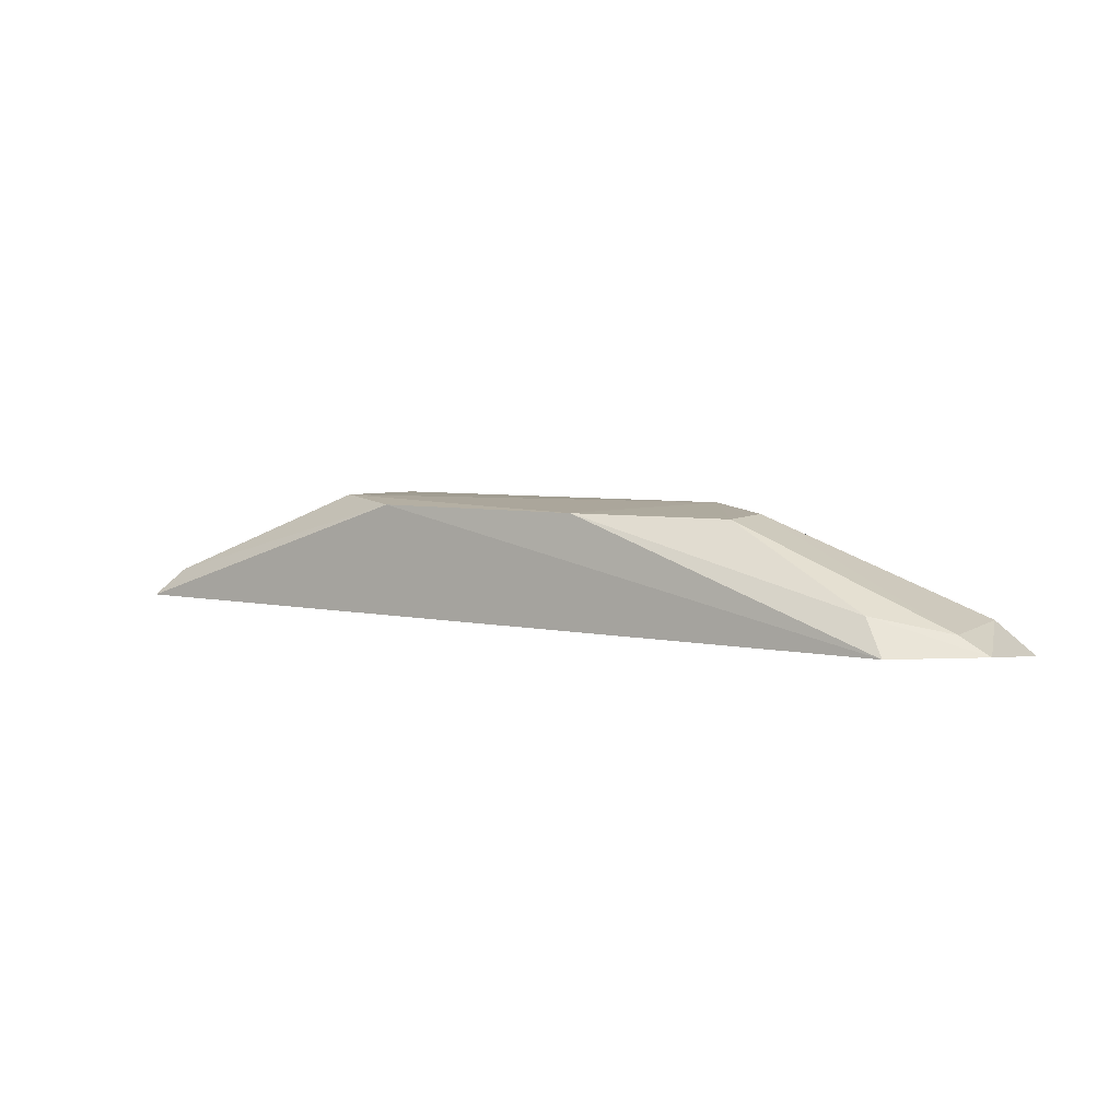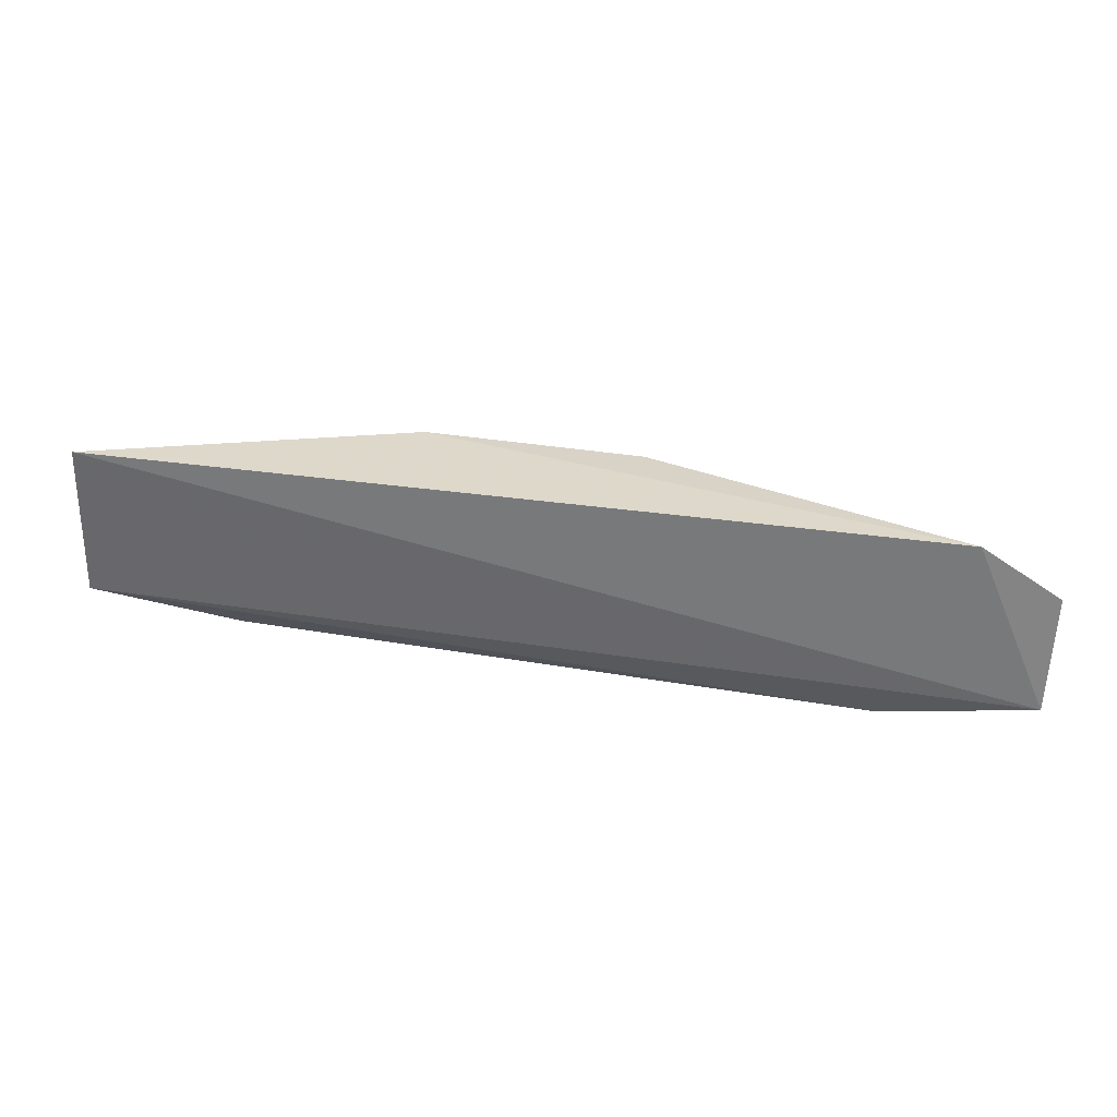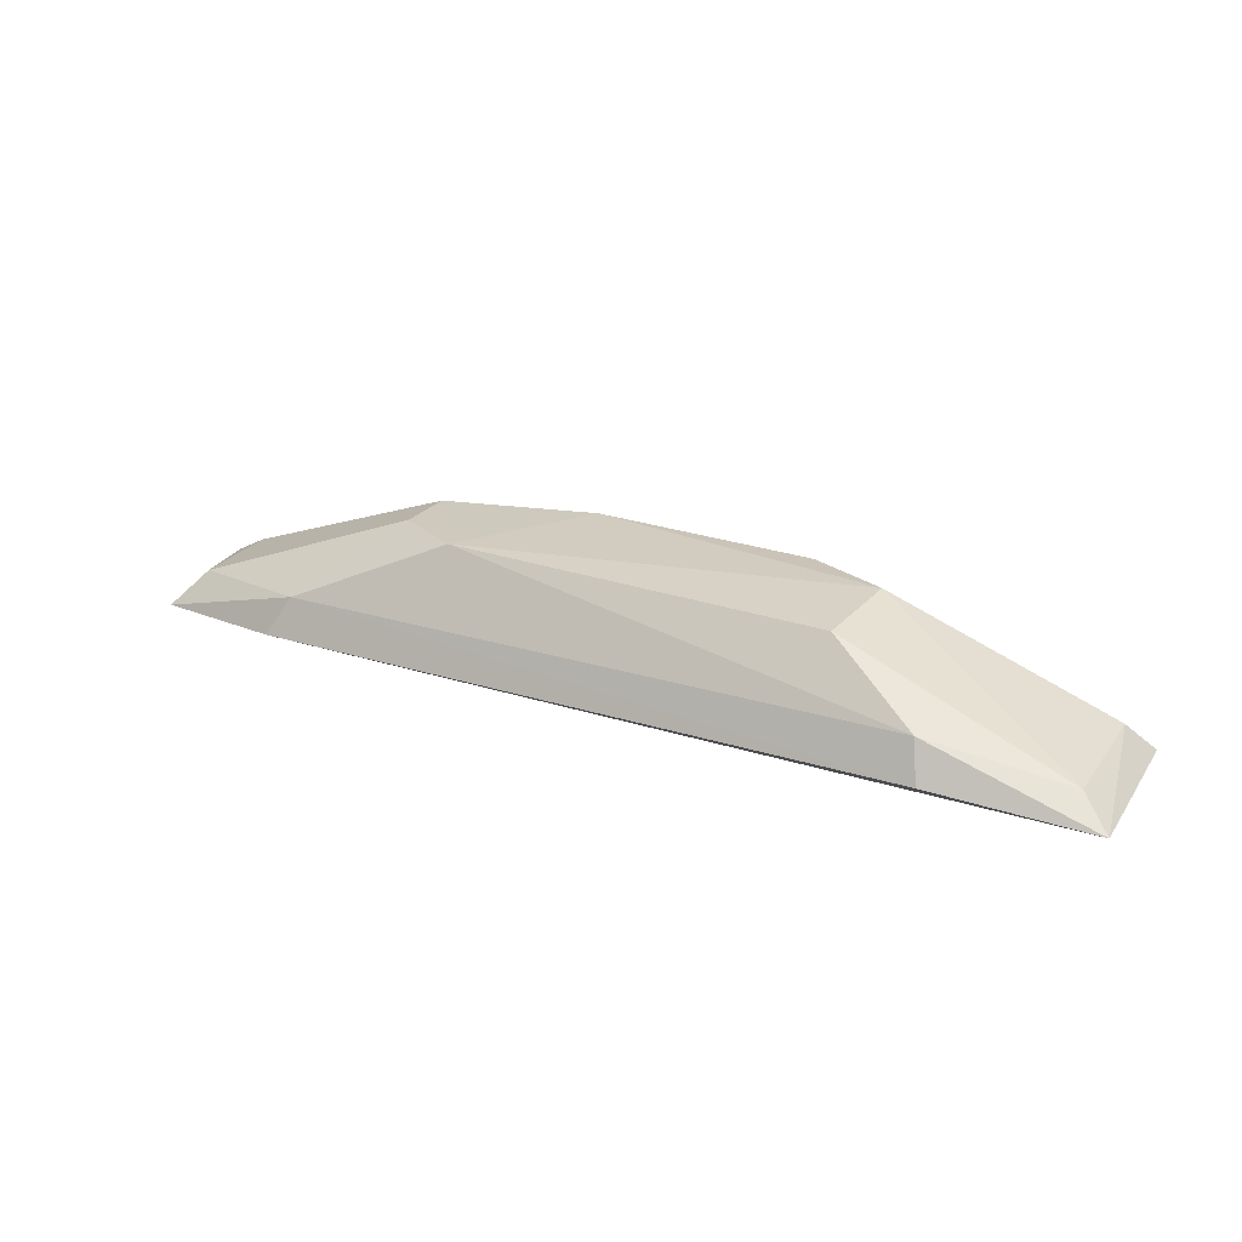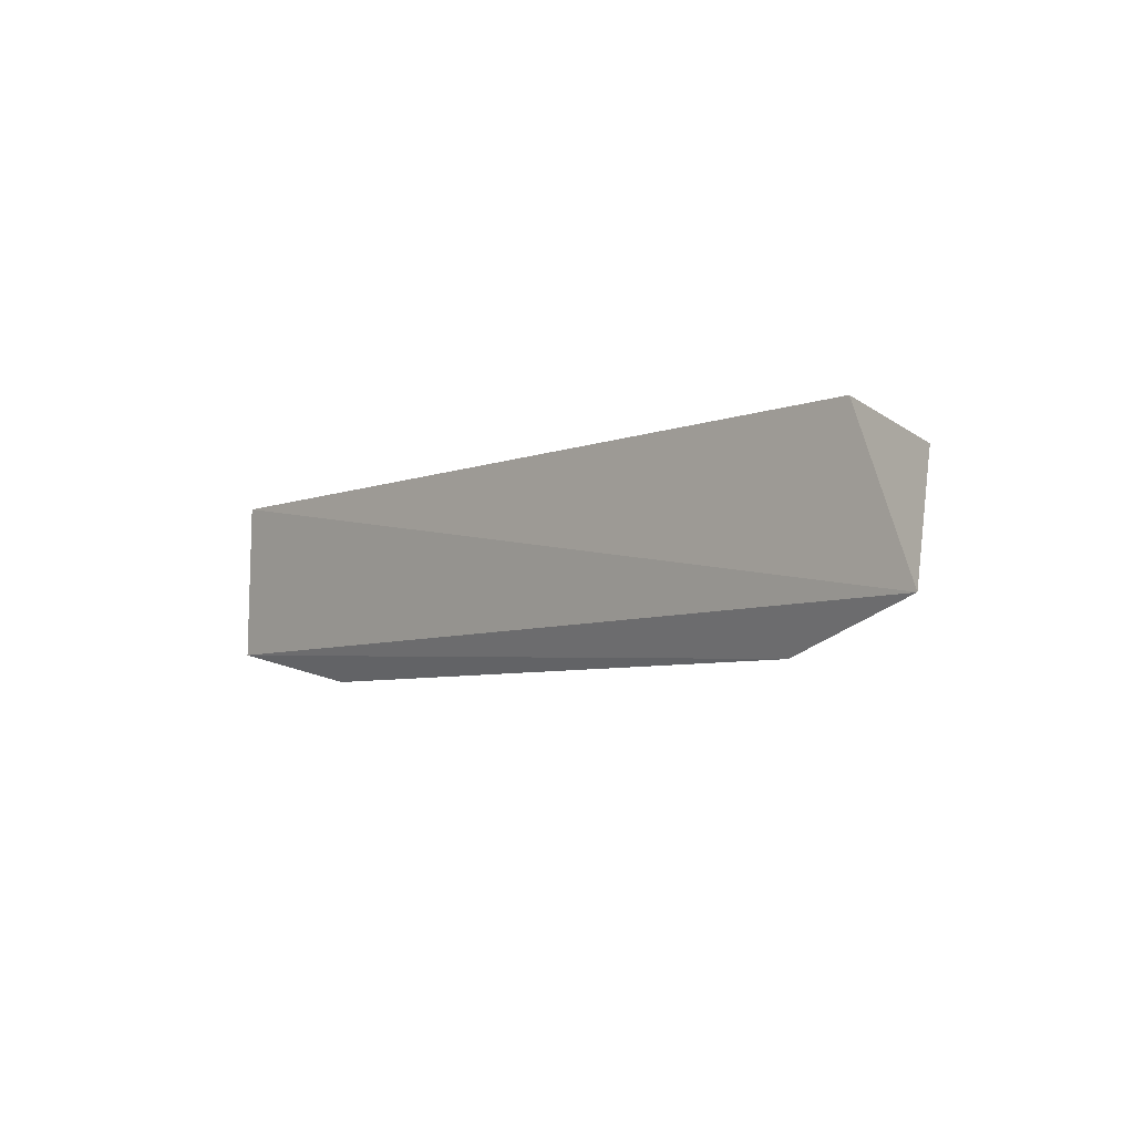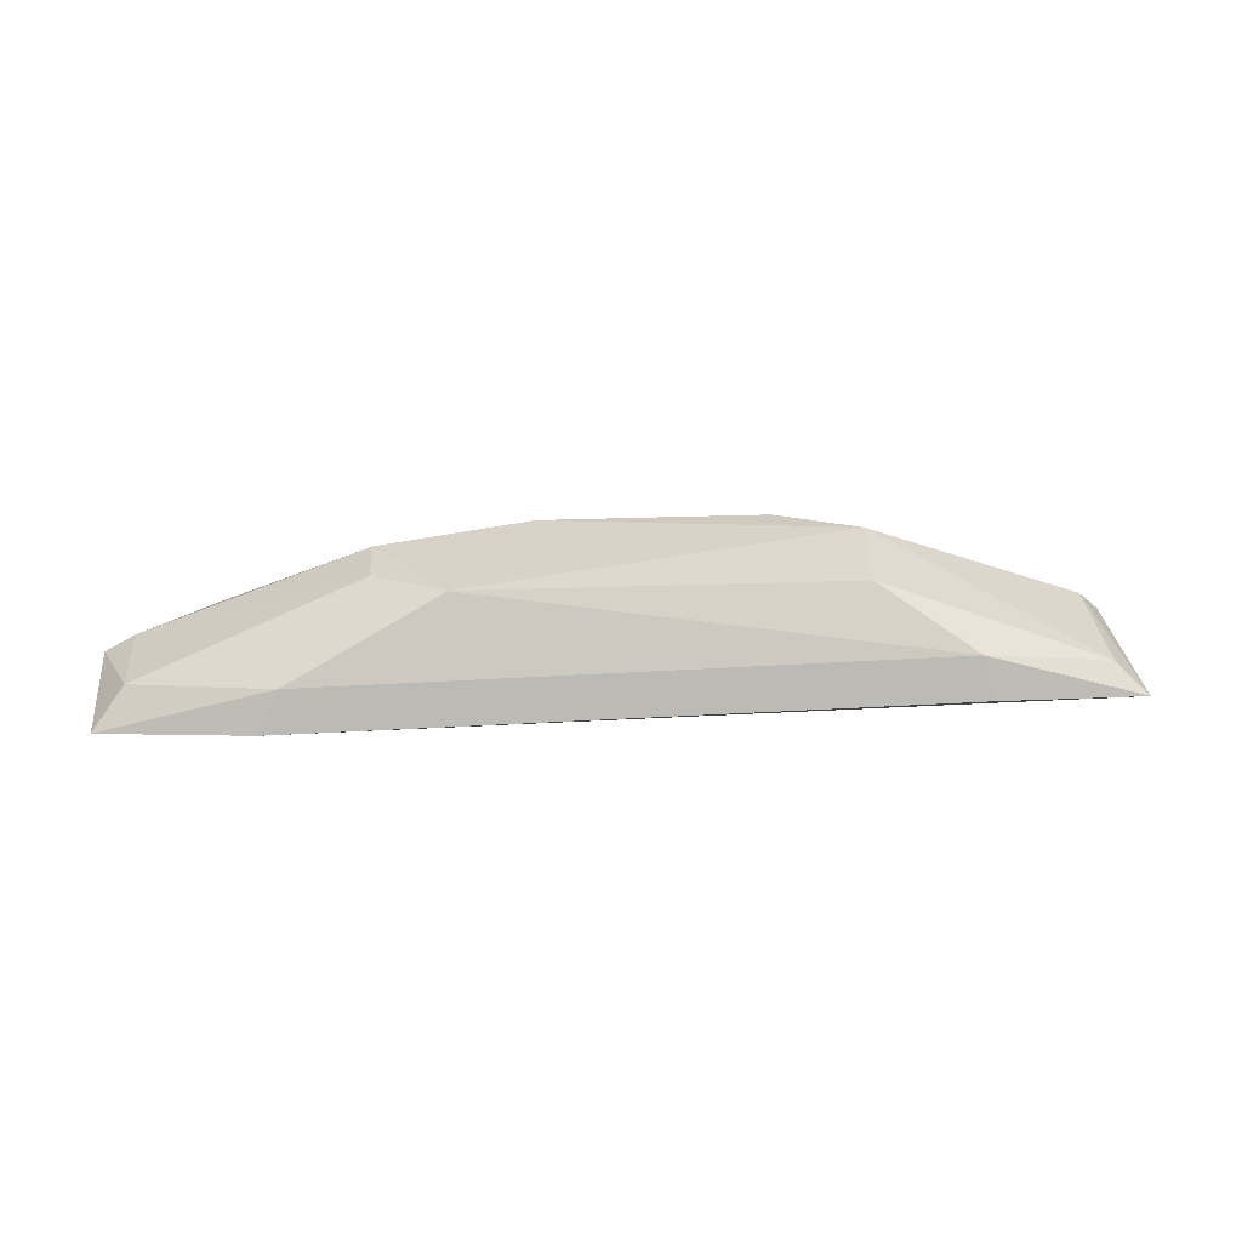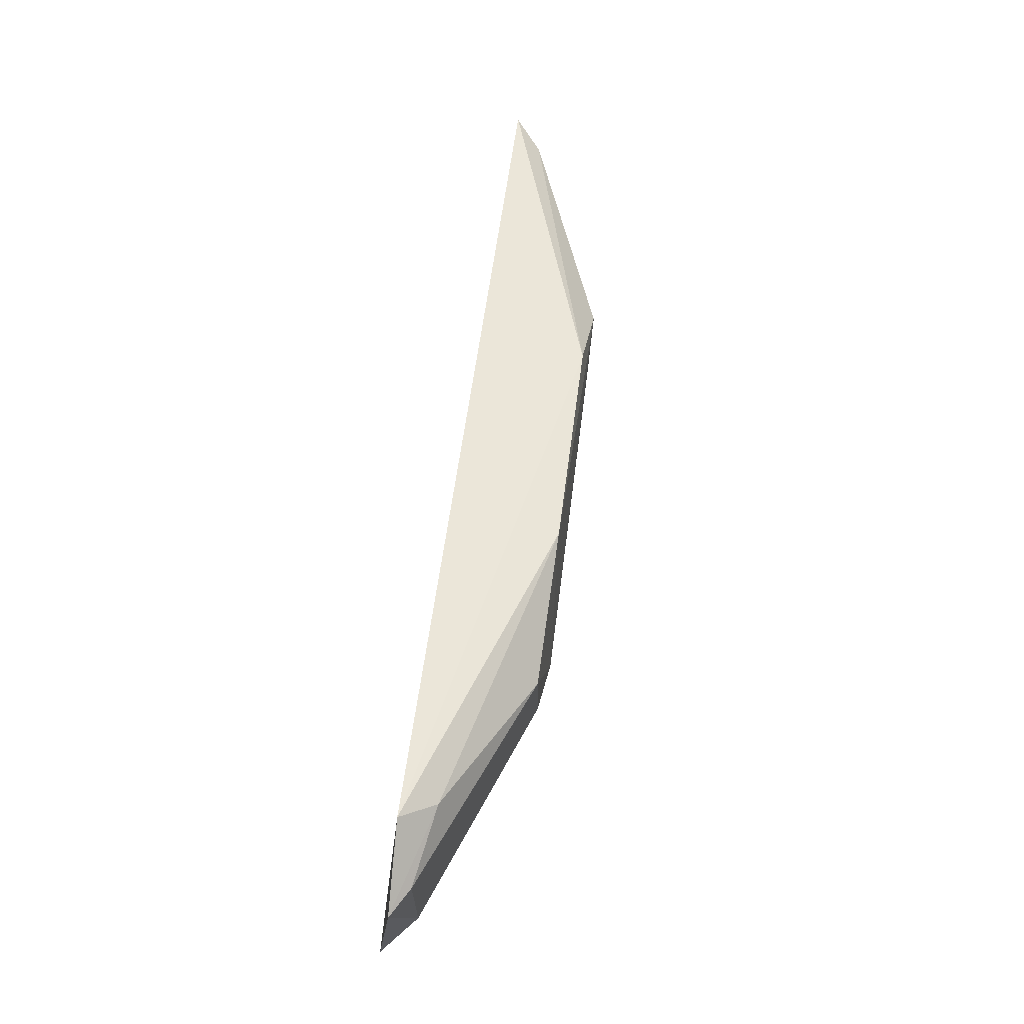
<metadata>
{"format":"obj","ext":"obj","renderer":"f3d","projection":"perspective","resolution":1024,"background":"white","views":[{"elev":6.6,"azim":33.8,"up":"+Y"},{"elev":35.1,"azim":12.0,"up":"+Z"},{"elev":25.3,"azim":-151.9,"up":"+Y"},{"elev":-6.0,"azim":48.4,"up":"+Z"},{"elev":30.0,"azim":176.3,"up":"+Y"},{"elev":58.8,"azim":98.0,"up":"+Z"}]}
</metadata>
<code>
v 0.07139 0.03502 0.161
v 0.07461 0.03511 0.159
v 0.05801 0.03943 0.1605
v 0.04164 0.03558 0.1525
v 0.07449 0.03449 0.1542
v 0.03563 0.03462 0.1607
v 0.06416 0.03938 0.1588
v 0.04894 0.03933 0.1605
v 0.03538 0.03466 0.1539
v 0.07037 0.03638 0.1602
v 0.07327 0.03587 0.1553
v 0.04591 0.03938 0.155
v 0.0683 0.0353 0.1524
v 0.07337 0.0358 0.159
v 0.04204 0.03715 0.1532
v 0.03667 0.03577 0.1599
v 0.04561 0.0395 0.1589
v 0.06745 0.03682 0.153
v 0.06418 0.03941 0.1565
v 0.03663 0.03574 0.1548
v 0.06132 0.03961 0.1548
f 5 2 1
f 6 5 1
f 8 6 1
f 8 1 3
f 9 5 6
f 10 1 2
f 10 7 3
f 10 3 1
f 11 2 5
f 13 9 4
f 13 5 9
f 14 10 2
f 14 7 10
f 14 2 11
f 15 4 9
f 16 9 6
f 16 6 8
f 17 8 3
f 17 16 8
f 18 11 5
f 18 5 13
f 18 13 4
f 18 4 15
f 19 14 11
f 19 7 14
f 19 11 18
f 20 15 9
f 20 12 15
f 20 9 16
f 20 17 12
f 20 16 17
f 21 18 15
f 21 15 12
f 21 19 18
f 21 12 17
f 21 17 3
f 21 3 7
f 21 7 19

</code>
